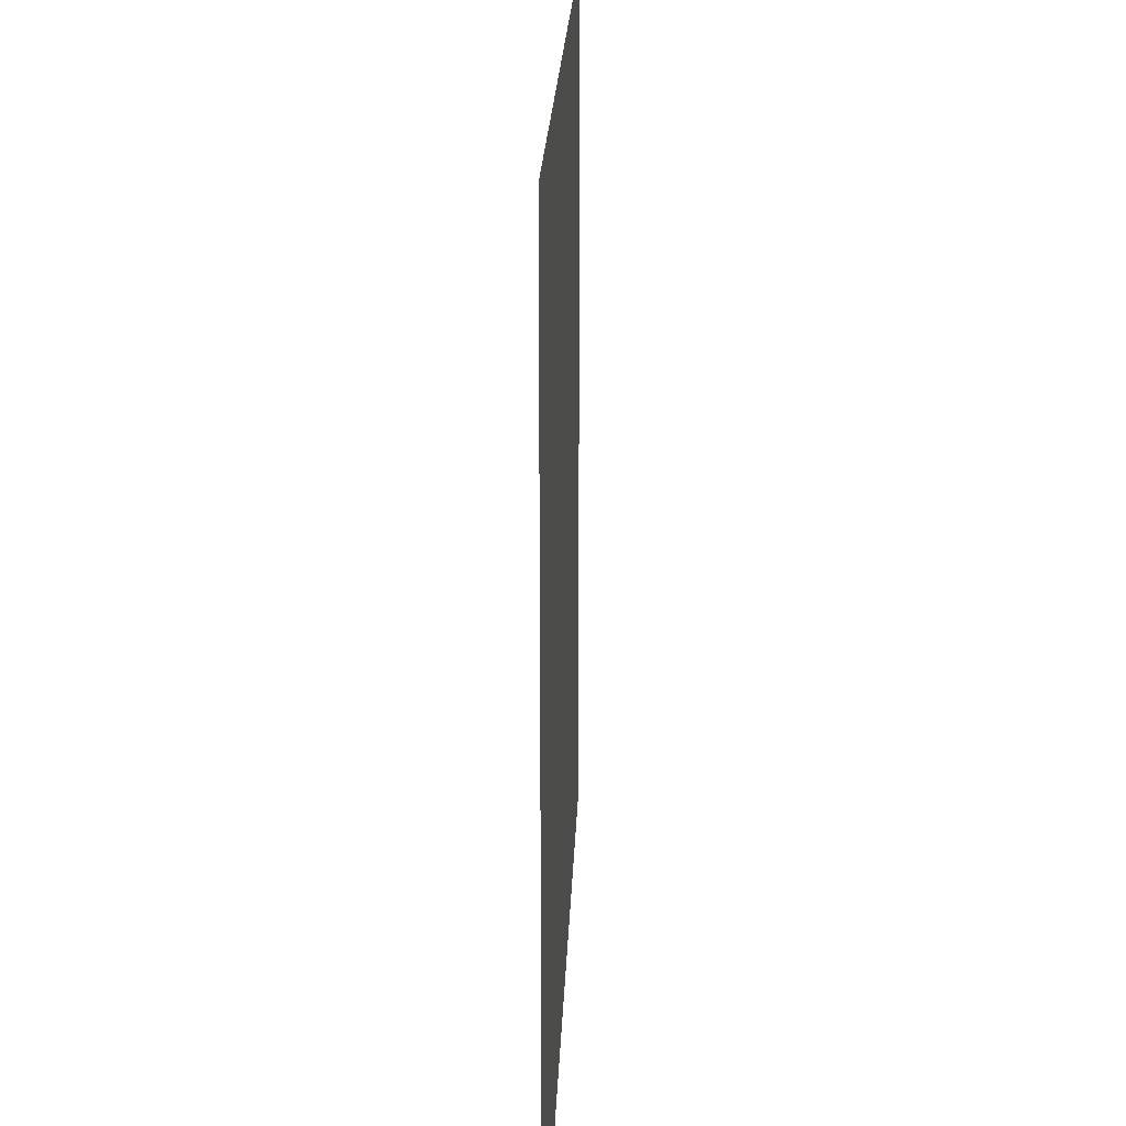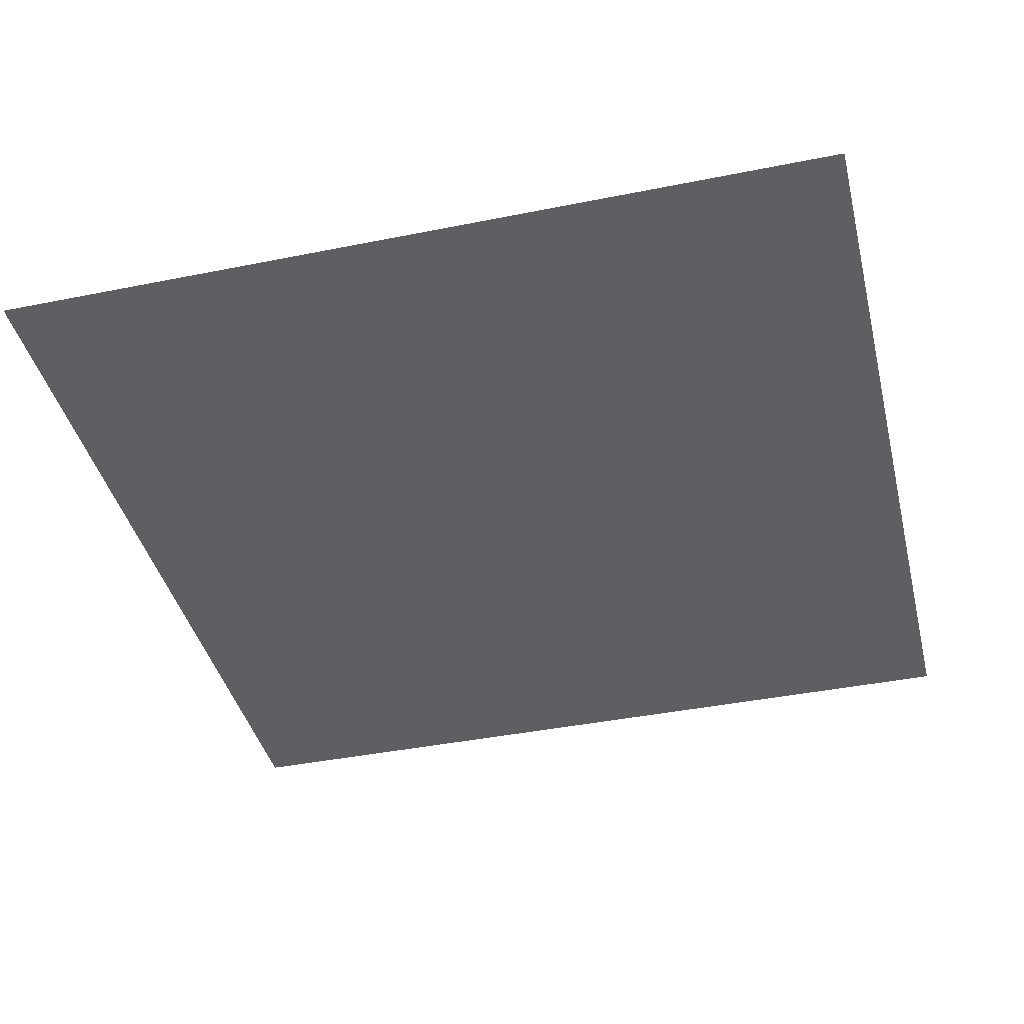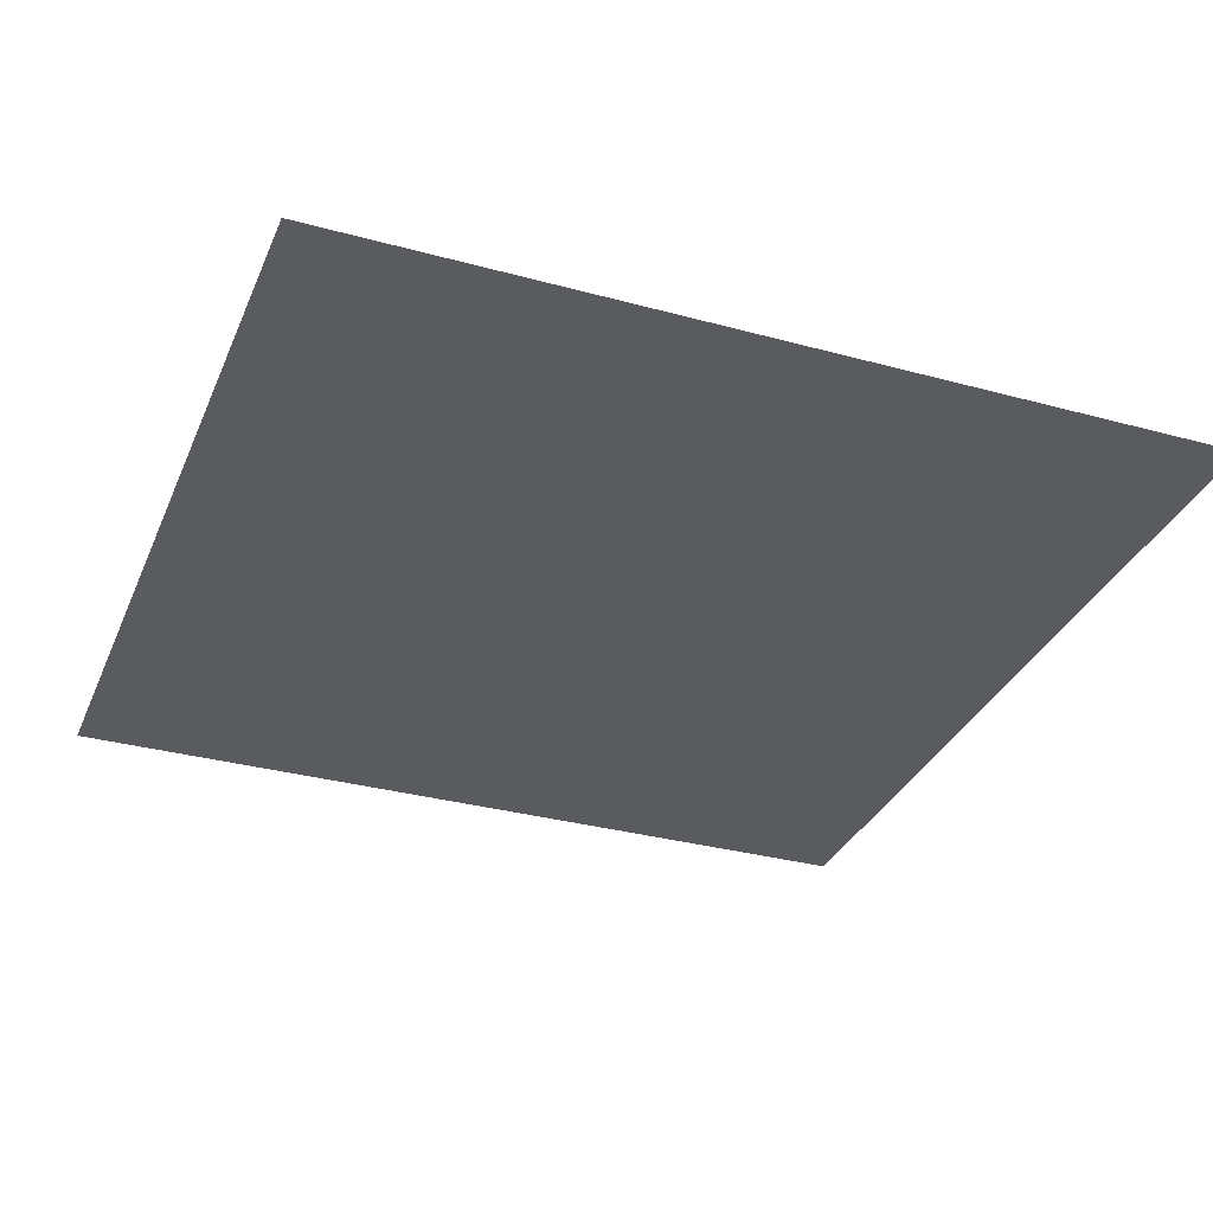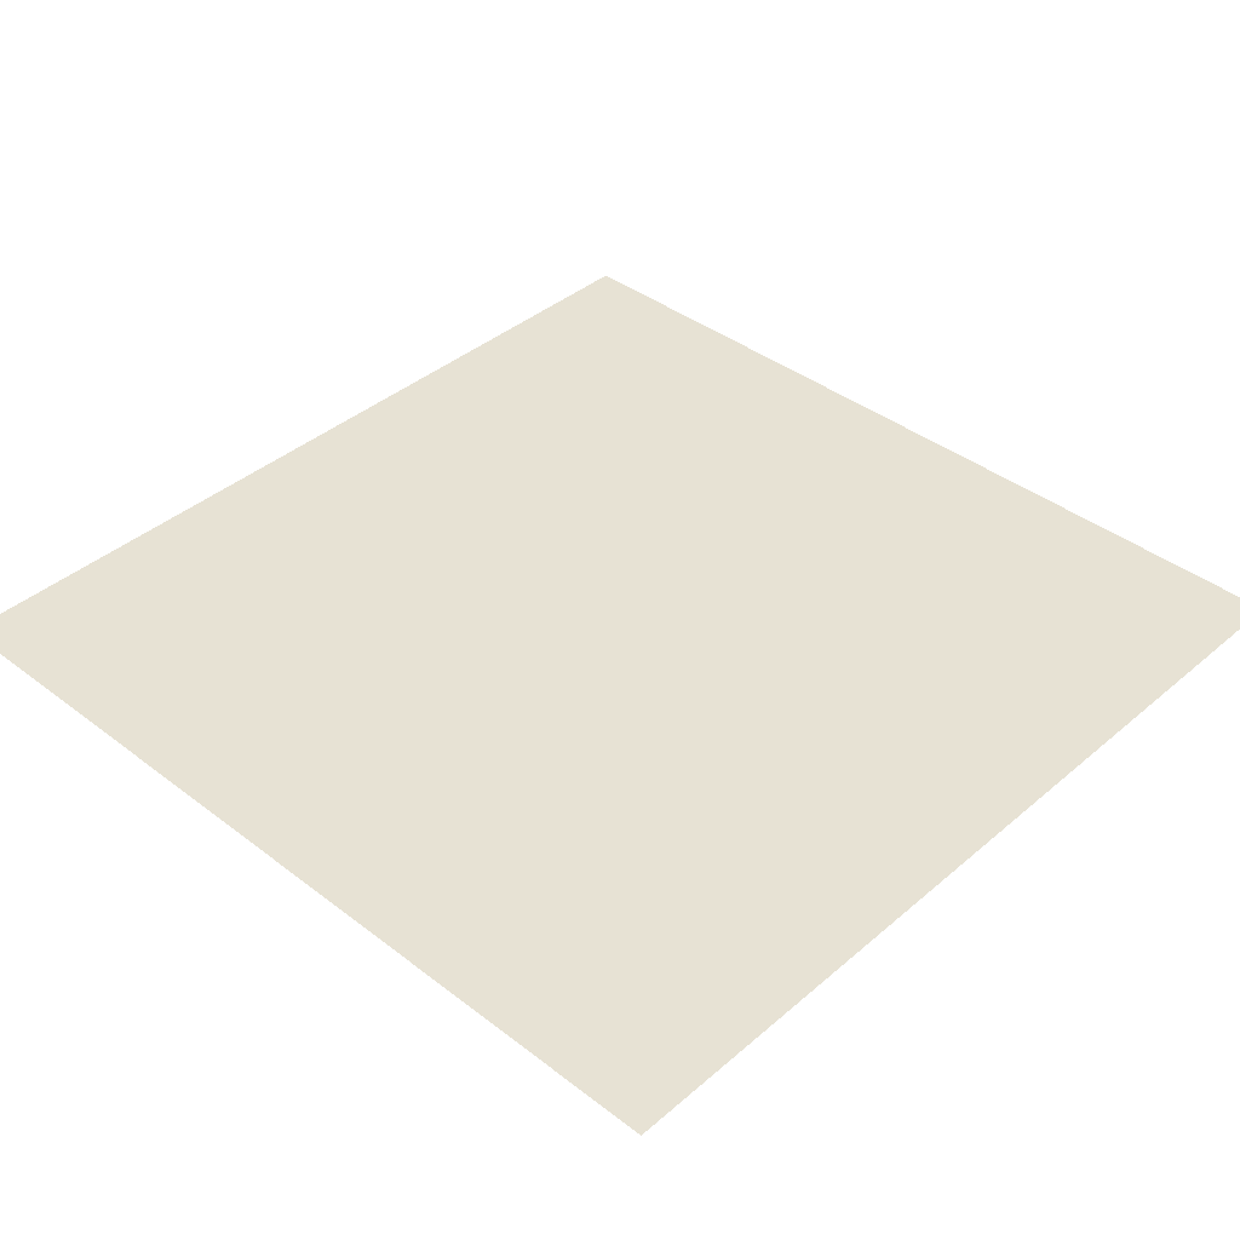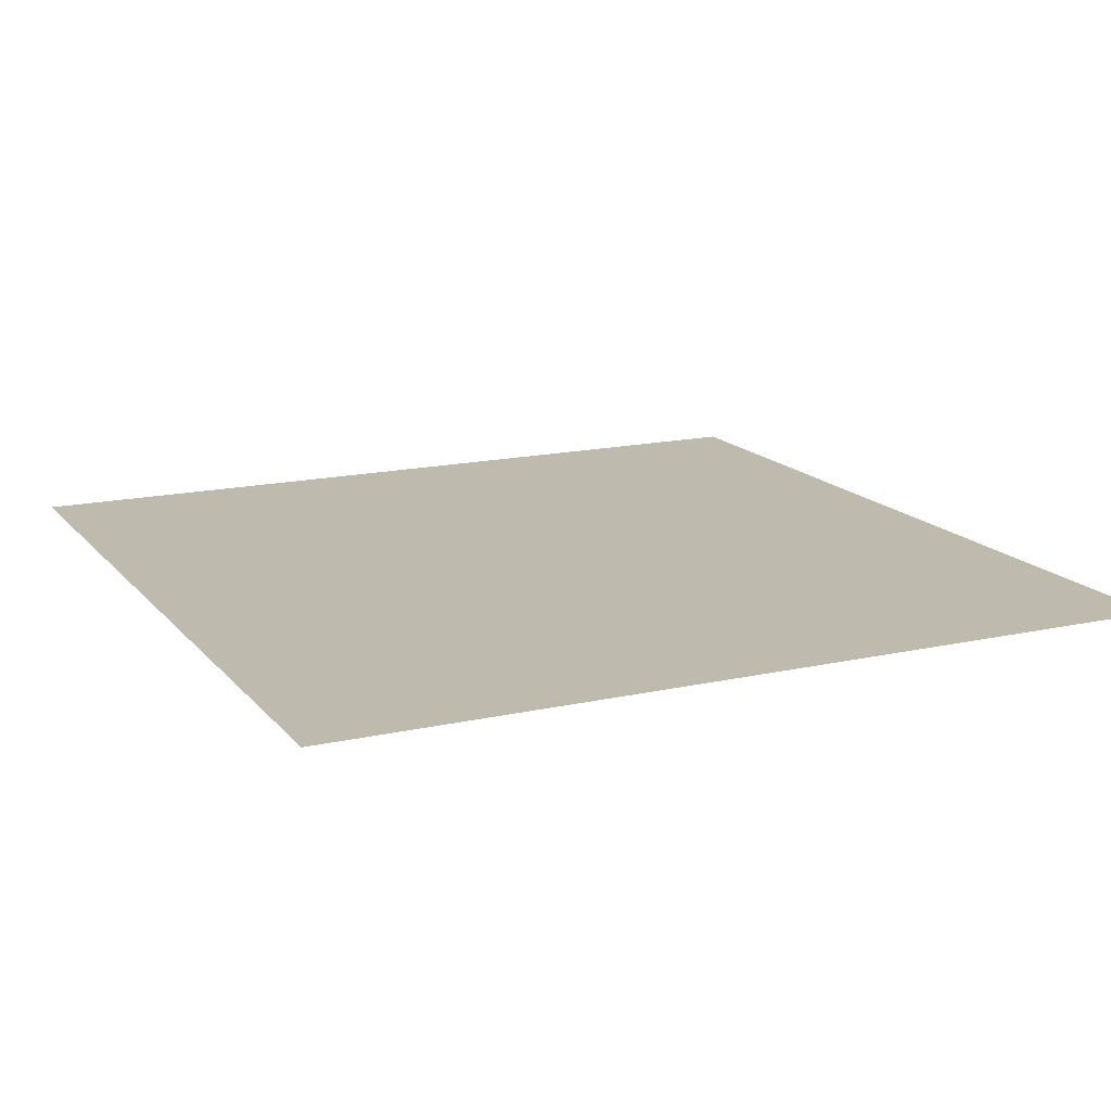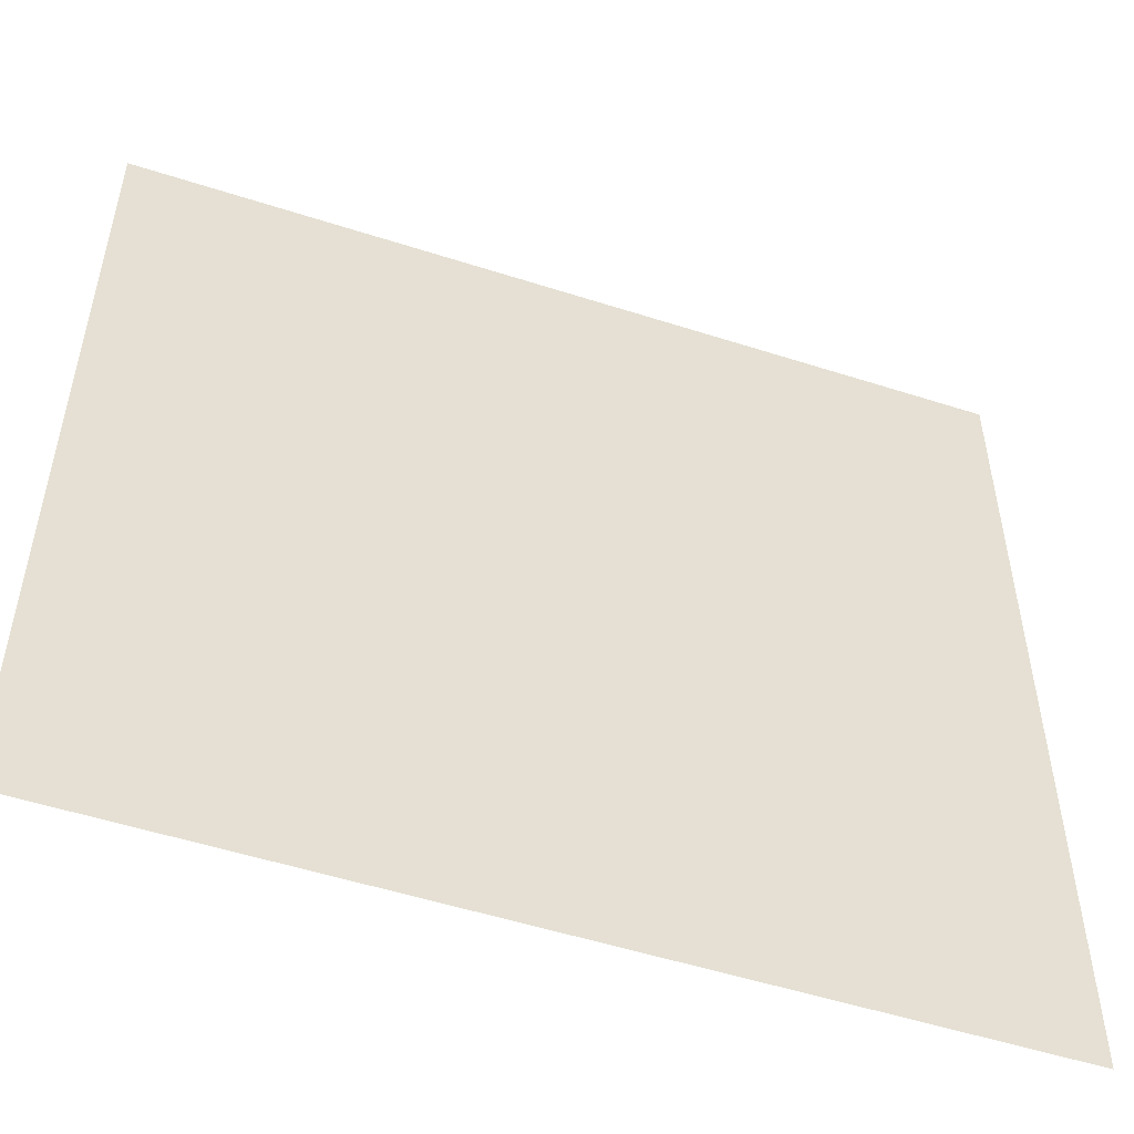
<metadata>
{"format":"obj","ext":"obj","renderer":"f3d","projection":"perspective","resolution":1024,"background":"white","views":[{"elev":21.4,"azim":92.1,"up":"+Y"},{"elev":-40.8,"azim":-76.2,"up":"+Z"},{"elev":-32.7,"azim":69.3,"up":"+Z"},{"elev":39.7,"azim":-46.5,"up":"+Z"},{"elev":15.6,"azim":64.6,"up":"+Z"},{"elev":-52.5,"azim":160.9,"up":"+Y"}]}
</metadata>
<code>
v -48 -480 0
v -96 -480 0
v -96 -432 0
v -48 -432 0
v -96 -480 0
v -144 -480 0
v -144 -432 0
v -96 -432 0
v -48 -528 0
v -96 -528 0
v -96 -480 0
v -48 -480 0
v -96 -528 0
v -144 -528 0
v -144 -480 0
v -96 -480 0
g Stage05-2_mesh_0018
f 1 2 3 4
f 5 6 7 8
f 9 10 11 12
f 13 14 15 16

</code>
